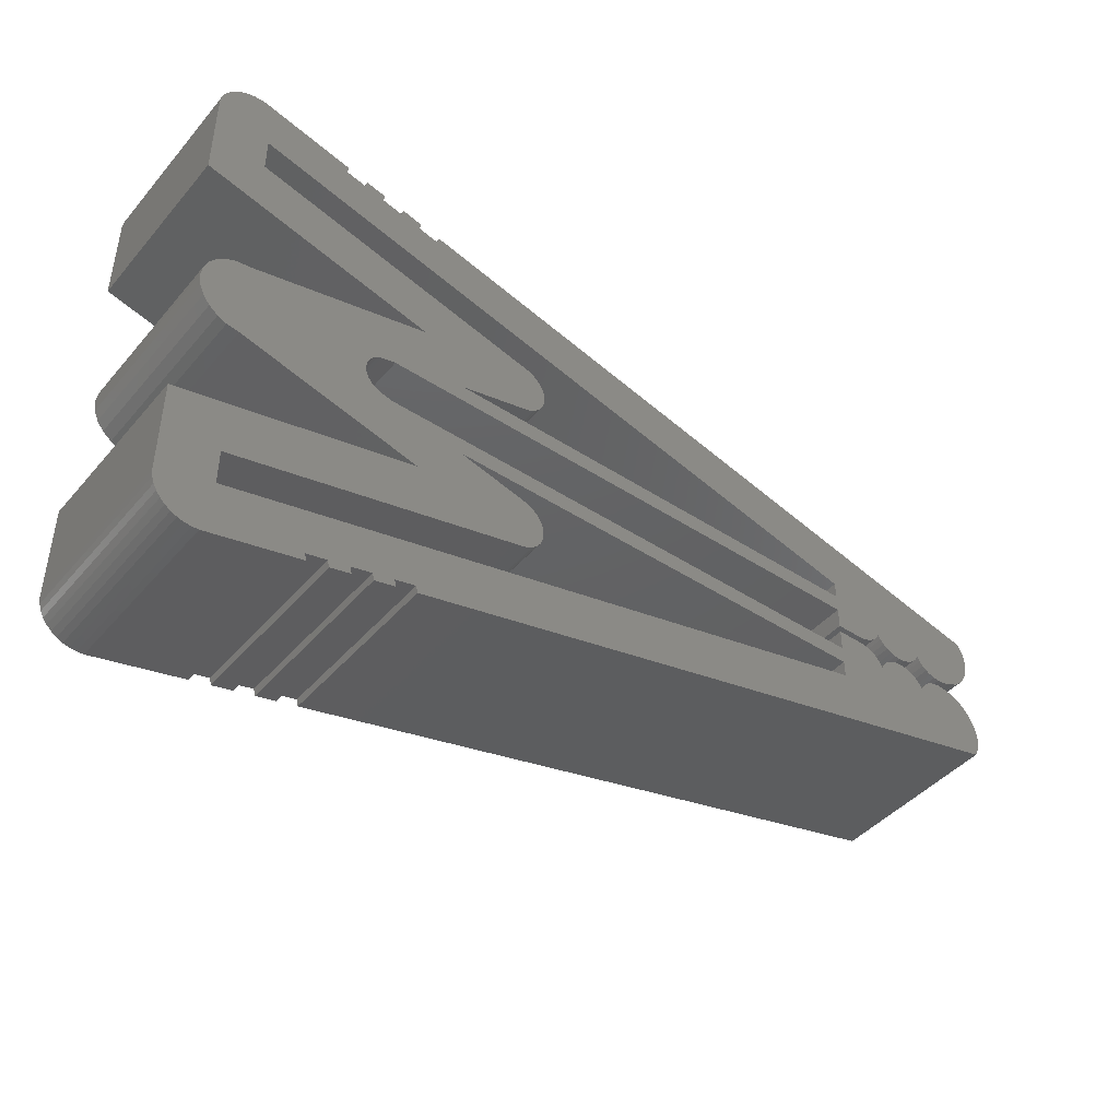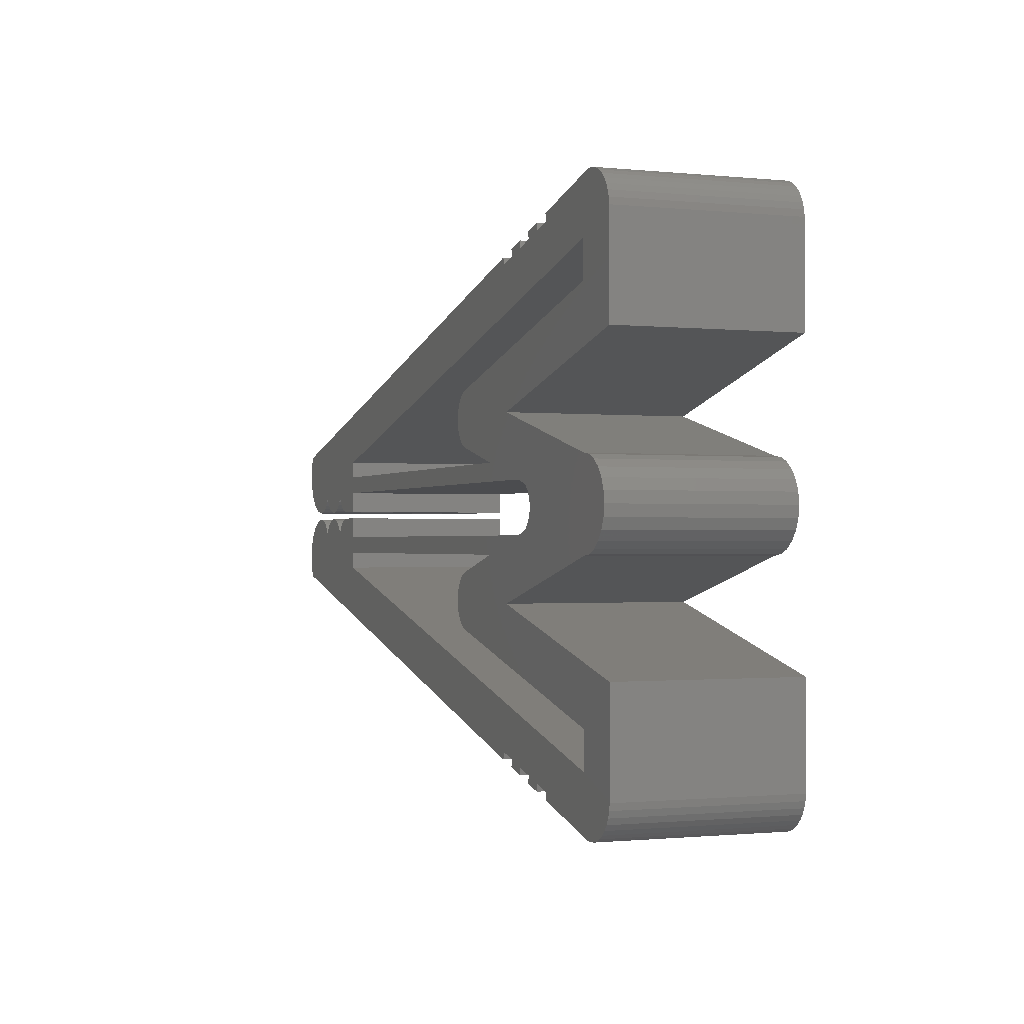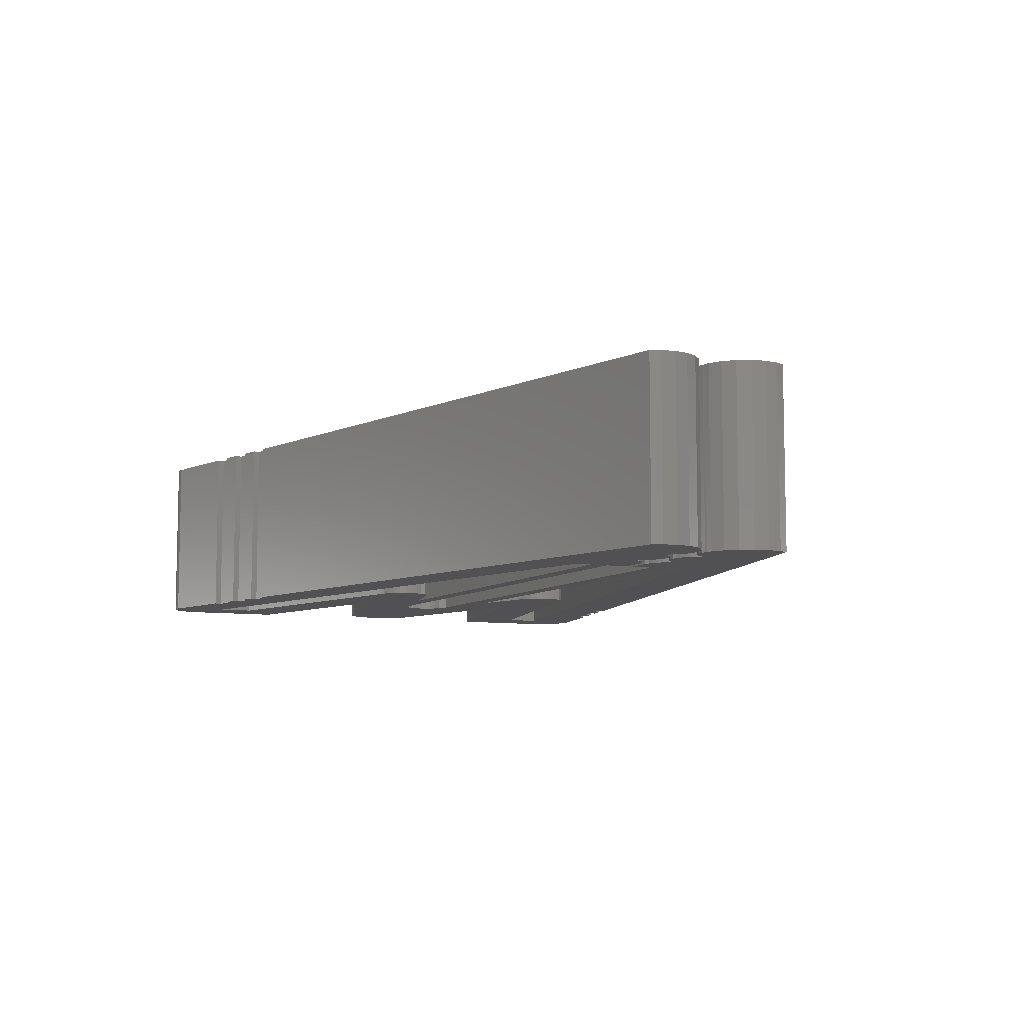
<metadata>
{"format":"stl","ext":"stl","renderer":"f3d","projection":"perspective","resolution":1024,"background":"white","views":[{"elev":-43.9,"azim":-37.5,"up":"+Y"},{"elev":-0.9,"azim":-110.8,"up":"+Y"},{"elev":-7.8,"azim":64.9,"up":"+Z"}]}
</metadata>
<code>
# stl→obj: 384 verts, 772 faces
v 0.05827 0.8408 0
v -0.0008473 1.202 0
v 0 1.568 0
v 2.918 30.15 0
v 3 27.13 0
v 3 25.13 0
v 7.781 28.99 0
v 7.689 28.6 0
v 10.12 28.43 0
v 10.02 28.04 0
v 8.949 28.71 0
v 12.45 27.87 0
v 12.36 27.48 0
v 11.28 28.15 0
v 0.05827 28.57 0
v -3.525e-16 27.84 0
v -0.0008473 28.21 0
v -3.525e-16 22.76 0
v 13.18 19.61 0
v 0.1758 28.92 0
v 0.3485 29.24 0
v 0.5717 29.53 0
v 0.8394 29.78 0
v 1.144 29.98 0
v 1.478 30.13 0
v 1.833 30.23 0
v 2.197 30.26 0
v 2.562 30.23 0
v 19.32 21.23 0
v 15.61 17.11 0
v 19.32 18.02 0
v 19.69 21.13 0
v 19.69 18.12 0
v 20.03 20.95 0
v 20.03 18.3 0
v 20.32 20.69 0
v 20.32 18.56 0
v 20.54 20.37 0
v 20.54 18.88 0
v 20.67 20.01 0
v 20.67 19.24 0
v 20.72 19.62 0
v 41 18.06 0
v 8.856 28.32 0
v 11.19 27.76 0
v 13.52 27.21 0
v 13.62 27.59 0
v 50.7 18.75 0
v 41 17.11 0
v 41 16.11 0
v 44 15.91 0
v 42.5 14.91 0
v 42.82 14.94 0
v 43.12 15.04 0
v 43.4 15.19 0
v 43.65 15.39 0
v 43.85 15.63 0
v 44.15 15.63 0
v 44.35 15.39 0
v 44.6 15.19 0
v 44.88 15.04 0
v 45.18 14.94 0
v 45.5 14.91 0
v 47 15.91 0
v 45.82 14.94 0
v 46.12 15.04 0
v 46.4 15.19 0
v 46.65 15.39 0
v 46.85 15.63 0
v 47.15 15.63 0
v 47.35 15.39 0
v 47.6 15.19 0
v 47.88 15.04 0
v 48.18 14.94 0
v 48.5 14.91 0
v 48.82 14.94 0
v 48.94 14.98 0
v 49.28 15.04 0
v 49.99 15.39 0
v 50.56 15.95 0
v 50.93 16.65 0
v 50.95 18.22 0
v 51.06 17.43 0
v 41 14.91 0
v 0.6757 15.33 0
v 0.6757 14.08 0
v 0.5937 14.71 0
v 0.9161 13.5 0
v 0.9161 15.91 0
v 1.298 13 0
v 1.298 16.41 0
v 1.797 12.62 0
v 1.797 16.79 0
v 2.301 12.39 0
v 2.301 17.02 0
v 2.377 17.03 0
v 2.377 12.38 0
v 3 12.3 0
v 3 17.11 0
v 10.12 15.43 0
v 9.998 15.21 0
v 9.923 14.96 0
v 9.898 14.71 0
v 10.28 15.63 0
v 10.48 15.79 0
v 10.71 15.91 0
v 11.52 16.11 0
v 42.5 14.5 0
v 41 13.3 0
v 41 14.5 0
v 41 12.3 0
v 41 11.35 0
v 7.689 0.8142 0
v 3 2.284 0
v 8.856 1.093 0
v 10.02 1.371 0
v 8.949 0.7037 0
v 11.19 1.65 0
v 12.36 1.928 0
v 11.28 1.261 0
v 13.52 2.207 0
v 13.62 1.818 0
v 50.7 10.67 0
v 44 13.5 0
v 42.82 14.47 0
v 43.12 14.38 0
v 43.4 14.23 0
v 43.65 14.03 0
v 43.85 13.78 0
v 44.15 13.78 0
v 44.35 14.03 0
v 44.6 14.23 0
v 44.88 14.38 0
v 45.18 14.47 0
v 45.5 14.5 0
v 47 13.5 0
v 45.82 14.47 0
v 46.12 14.38 0
v 46.4 14.23 0
v 46.65 14.03 0
v 46.85 13.78 0
v 47.15 13.78 0
v 47.35 14.03 0
v 47.6 14.23 0
v 47.88 14.38 0
v 48.18 14.47 0
v 48.5 14.5 0
v 48.82 14.47 0
v 48.94 14.43 0
v 49.28 14.38 0
v 49.99 14.02 0
v 50.56 13.47 0
v 50.93 12.76 0
v 50.95 11.2 0
v 51.06 11.98 0
v 10.12 13.98 0
v 13.18 9.804 0
v 9.998 14.21 0
v 9.923 14.45 0
v 10.28 13.78 0
v 10.48 13.62 0
v 10.71 13.5 0
v 11.52 13.3 0
v 15.61 12.3 0
v 0 6.651 0
v 3 4.284 0
v 0.1758 0.4941 0
v 0.3485 0.1713 0
v 0.5717 -0.1189 0
v 0.8394 -0.3685 0
v 1.144 -0.571 0
v 1.478 -0.7208 0
v 1.833 -0.8138 0
v 2.197 -0.8476 0
v 2.562 -0.8213 0
v 2.918 -0.7355 0
v 19.32 8.186 0
v 19.32 11.39 0
v 19.69 11.29 0
v 19.69 8.284 0
v 20.03 11.11 0
v 20.03 8.466 0
v 20.32 10.85 0
v 20.32 8.725 0
v 20.54 10.53 0
v 20.54 9.044 0
v 20.67 10.17 0
v 20.67 9.405 0
v 20.72 9.788 0
v 12.45 1.539 0
v 10.12 0.9822 0
v 7.781 0.4251 0
v 0.05827 28.57 10
v -0.0008473 28.21 10
v -3.525e-16 27.84 10
v 2.918 -0.7355 10
v 3 2.284 10
v 3 4.284 10
v 7.781 0.4251 10
v 7.689 0.8142 10
v 42.5 14.91 10
v 41 16.11 10
v 41 14.91 10
v 41 17.11 10
v 41 18.06 10
v 7.689 28.6 10
v 3 27.13 10
v 8.856 28.32 10
v 10.02 28.04 10
v 8.949 28.71 10
v 11.19 27.76 10
v 12.36 27.48 10
v 11.28 28.15 10
v 13.52 27.21 10
v 13.62 27.59 10
v 50.7 18.75 10
v 44 15.91 10
v 42.82 14.94 10
v 43.12 15.04 10
v 43.4 15.19 10
v 43.65 15.39 10
v 43.85 15.63 10
v 44.15 15.63 10
v 44.35 15.39 10
v 44.6 15.19 10
v 44.88 15.04 10
v 45.18 14.94 10
v 45.5 14.91 10
v 47 15.91 10
v 45.82 14.94 10
v 46.12 15.04 10
v 46.4 15.19 10
v 46.65 15.39 10
v 46.85 15.63 10
v 47.15 15.63 10
v 47.35 15.39 10
v 47.6 15.19 10
v 47.88 15.04 10
v 48.18 14.94 10
v 48.5 14.91 10
v 48.82 14.94 10
v 48.94 14.98 10
v 49.28 15.04 10
v 49.99 15.39 10
v 50.56 15.95 10
v 50.93 16.65 10
v 50.95 18.22 10
v 51.06 17.43 10
v 0.6757 14.08 10
v 0.6757 15.33 10
v 0.5937 14.71 10
v 0.9161 13.5 10
v 0.9161 15.91 10
v 1.298 13 10
v 1.298 16.41 10
v 1.797 12.62 10
v 1.797 16.79 10
v 2.301 12.39 10
v 2.301 17.02 10
v 2.377 17.03 10
v 2.377 12.38 10
v 3 12.3 10
v 3 17.11 10
v 13.18 19.61 10
v 10.12 15.43 10
v 9.998 15.21 10
v 9.923 14.96 10
v 9.898 14.71 10
v 10.28 15.63 10
v 10.48 15.79 10
v 10.71 15.91 10
v 11.52 16.11 10
v 15.61 17.11 10
v -3.525e-16 22.76 10
v 3 25.13 10
v 0.1758 28.92 10
v 0.3485 29.24 10
v 0.5717 29.53 10
v 0.8394 29.78 10
v 1.144 29.98 10
v 1.478 30.13 10
v 1.833 30.23 10
v 2.197 30.26 10
v 2.562 30.23 10
v 2.918 30.15 10
v 19.32 21.23 10
v 19.32 18.02 10
v 19.69 18.12 10
v 19.69 21.13 10
v 20.03 18.3 10
v 20.03 20.95 10
v 20.32 18.56 10
v 20.32 20.69 10
v 20.54 18.88 10
v 20.54 20.37 10
v 20.67 19.24 10
v 20.67 20.01 10
v 20.72 19.62 10
v 12.45 27.87 10
v 10.12 28.43 10
v 10.12 0.9822 10
v 10.02 1.371 10
v 8.949 0.7037 10
v 12.45 1.539 10
v 12.36 1.928 10
v 11.28 1.261 10
v 0.05827 0.8408 10
v 0 1.568 10
v -0.0008473 1.202 10
v 0 6.651 10
v 13.18 9.804 10
v 0.1758 0.4941 10
v 0.3485 0.1713 10
v 0.5717 -0.1189 10
v 0.8394 -0.3685 10
v 1.144 -0.571 10
v 1.478 -0.7208 10
v 1.833 -0.8138 10
v 2.197 -0.8476 10
v 2.562 -0.8213 10
v 19.32 8.186 10
v 15.61 12.3 10
v 19.32 11.39 10
v 19.69 8.284 10
v 19.69 11.29 10
v 20.03 8.466 10
v 20.03 11.11 10
v 20.32 8.725 10
v 20.32 10.85 10
v 20.54 9.044 10
v 20.54 10.53 10
v 20.67 9.405 10
v 20.67 10.17 10
v 20.72 9.788 10
v 41 11.35 10
v 8.856 1.093 10
v 11.19 1.65 10
v 13.52 2.207 10
v 13.62 1.818 10
v 50.7 10.67 10
v 41 12.3 10
v 41 13.3 10
v 44 13.5 10
v 42.5 14.5 10
v 42.82 14.47 10
v 43.12 14.38 10
v 43.4 14.23 10
v 43.65 14.03 10
v 43.85 13.78 10
v 44.15 13.78 10
v 44.35 14.03 10
v 44.6 14.23 10
v 44.88 14.38 10
v 45.18 14.47 10
v 45.5 14.5 10
v 47 13.5 10
v 45.82 14.47 10
v 46.12 14.38 10
v 46.4 14.23 10
v 46.65 14.03 10
v 46.85 13.78 10
v 47.15 13.78 10
v 47.35 14.03 10
v 47.6 14.23 10
v 47.88 14.38 10
v 48.18 14.47 10
v 48.5 14.5 10
v 48.82 14.47 10
v 48.94 14.43 10
v 49.28 14.38 10
v 49.99 14.02 10
v 50.56 13.47 10
v 50.93 12.76 10
v 50.95 11.2 10
v 51.06 11.98 10
v 41 14.5 10
v 9.923 14.45 10
v 9.998 14.21 10
v 10.12 13.98 10
v 10.28 13.78 10
v 10.48 13.62 10
v 10.71 13.5 10
v 11.52 13.3 10
v 7.781 28.99 10
f 1 2 3
f 4 5 6
f 5 4 7
f 5 7 8
f 9 10 11
f 12 13 14
f 15 16 17
f 16 15 18
f 18 15 6
f 18 6 19
f 6 15 20
f 6 20 21
f 6 21 22
f 6 22 23
f 6 23 24
f 6 24 25
f 6 25 26
f 6 26 27
f 6 27 28
f 6 28 4
f 19 6 29
f 19 29 30
f 30 29 31
f 31 29 32
f 31 32 33
f 33 32 34
f 33 34 35
f 35 34 36
f 35 36 37
f 37 36 38
f 37 38 39
f 39 38 40
f 39 40 41
f 41 40 42
f 8 43 5
f 43 8 44
f 43 44 10
f 10 44 11
f 43 10 45
f 43 45 13
f 13 45 14
f 43 13 46
f 43 46 47
f 43 47 48
f 43 48 49
f 49 48 50
f 50 48 51
f 50 51 52
f 52 51 53
f 53 51 54
f 54 51 55
f 55 51 56
f 56 51 57
f 51 48 58
f 58 48 59
f 59 48 60
f 60 48 61
f 61 48 62
f 62 48 63
f 63 48 64
f 63 64 65
f 65 64 66
f 66 64 67
f 67 64 68
f 68 64 69
f 64 48 70
f 70 48 71
f 71 48 72
f 72 48 73
f 73 48 74
f 74 48 75
f 75 48 76
f 76 48 77
f 77 48 78
f 78 48 79
f 79 48 80
f 80 48 81
f 81 48 82
f 81 82 83
f 52 84 50
f 85 86 87
f 86 85 88
f 88 85 89
f 88 89 90
f 90 89 91
f 90 91 92
f 92 91 93
f 92 93 94
f 94 93 95
f 94 95 96
f 94 96 97
f 97 96 98
f 98 96 99
f 98 99 19
f 98 19 100
f 98 100 101
f 98 101 102
f 98 102 103
f 100 19 104
f 104 19 105
f 105 19 106
f 106 19 107
f 107 19 30
f 107 30 50
f 50 30 49
f 108 109 110
f 109 108 111
f 111 108 112
f 112 113 114
f 113 112 115
f 115 112 116
f 115 116 117
f 116 112 118
f 118 112 119
f 118 119 120
f 119 112 121
f 121 112 122
f 122 112 123
f 123 112 124
f 124 112 108
f 124 108 125
f 124 125 126
f 124 126 127
f 124 127 128
f 124 128 129
f 123 124 130
f 123 130 131
f 123 131 132
f 123 132 133
f 123 133 134
f 123 134 135
f 123 135 136
f 136 135 137
f 136 137 138
f 136 138 139
f 136 139 140
f 136 140 141
f 123 136 142
f 123 142 143
f 123 143 144
f 123 144 145
f 123 145 146
f 123 146 147
f 123 147 148
f 123 148 149
f 123 149 150
f 123 150 151
f 123 151 152
f 123 152 153
f 123 153 154
f 154 153 155
f 98 156 157
f 156 98 158
f 158 98 159
f 159 98 103
f 157 156 160
f 157 160 161
f 157 161 162
f 157 162 163
f 157 163 164
f 164 163 109
f 164 109 111
f 165 166 3
f 166 165 157
f 3 166 1
f 1 166 167
f 167 166 168
f 168 166 169
f 169 166 170
f 170 166 171
f 171 166 172
f 172 166 173
f 173 166 174
f 174 166 175
f 175 166 176
f 166 157 177
f 177 157 164
f 177 164 178
f 177 178 179
f 177 179 180
f 180 179 181
f 180 181 182
f 182 181 183
f 182 183 184
f 184 183 185
f 184 185 186
f 186 185 187
f 186 187 188
f 188 187 189
f 190 120 119
f 191 117 116
f 176 114 192
f 114 176 166
f 192 114 113
f 193 194 195
f 196 197 198
f 197 196 199
f 197 199 200
f 201 202 203
f 202 201 204
f 204 201 205
f 205 206 207
f 206 205 208
f 208 205 209
f 208 209 210
f 209 205 211
f 211 205 212
f 211 212 213
f 212 205 214
f 214 205 215
f 215 205 216
f 216 205 217
f 217 205 201
f 217 201 218
f 217 218 219
f 217 219 220
f 217 220 221
f 217 221 222
f 216 217 223
f 216 223 224
f 216 224 225
f 216 225 226
f 216 226 227
f 216 227 228
f 216 228 229
f 229 228 230
f 229 230 231
f 229 231 232
f 229 232 233
f 229 233 234
f 216 229 235
f 216 235 236
f 216 236 237
f 216 237 238
f 216 238 239
f 216 239 240
f 216 240 241
f 216 241 242
f 216 242 243
f 216 243 244
f 216 244 245
f 216 245 246
f 216 246 247
f 247 246 248
f 249 250 251
f 250 249 252
f 250 252 253
f 253 252 254
f 253 254 255
f 255 254 256
f 255 256 257
f 257 256 258
f 257 258 259
f 259 258 260
f 260 258 261
f 260 261 262
f 260 262 263
f 263 262 264
f 264 262 265
f 265 262 266
f 266 262 267
f 267 262 268
f 264 265 269
f 264 269 270
f 264 270 271
f 264 271 272
f 264 272 273
f 273 272 202
f 273 202 204
f 274 275 195
f 275 274 264
f 195 275 193
f 193 275 276
f 276 275 277
f 277 275 278
f 278 275 279
f 279 275 280
f 280 275 281
f 281 275 282
f 282 275 283
f 283 275 284
f 284 275 285
f 275 264 286
f 286 264 273
f 286 273 287
f 286 287 288
f 286 288 289
f 289 288 290
f 289 290 291
f 291 290 292
f 291 292 293
f 293 292 294
f 293 294 295
f 295 294 296
f 295 296 297
f 297 296 298
f 299 213 212
f 300 210 209
f 301 302 303
f 304 305 306
f 307 308 309
f 308 307 310
f 310 307 198
f 310 198 311
f 198 307 312
f 198 312 313
f 198 313 314
f 198 314 315
f 198 315 316
f 198 316 317
f 198 317 318
f 198 318 319
f 198 319 320
f 198 320 196
f 311 198 321
f 311 321 322
f 322 321 323
f 323 321 324
f 323 324 325
f 325 324 326
f 325 326 327
f 327 326 328
f 327 328 329
f 329 328 330
f 329 330 331
f 331 330 332
f 331 332 333
f 333 332 334
f 200 335 197
f 335 200 336
f 335 336 302
f 302 336 303
f 335 302 337
f 335 337 305
f 305 337 306
f 335 305 338
f 335 338 339
f 335 339 340
f 335 340 341
f 341 340 342
f 342 340 343
f 342 343 344
f 344 343 345
f 345 343 346
f 346 343 347
f 347 343 348
f 348 343 349
f 343 340 350
f 350 340 351
f 351 340 352
f 352 340 353
f 353 340 354
f 354 340 355
f 355 340 356
f 355 356 357
f 357 356 358
f 358 356 359
f 359 356 360
f 360 356 361
f 356 340 362
f 362 340 363
f 363 340 364
f 364 340 365
f 365 340 366
f 366 340 367
f 367 340 368
f 368 340 369
f 369 340 370
f 370 340 371
f 371 340 372
f 372 340 373
f 373 340 374
f 373 374 375
f 344 376 342
f 262 377 268
f 377 262 378
f 378 262 379
f 379 262 311
f 379 311 380
f 380 311 381
f 381 311 382
f 382 311 383
f 383 311 322
f 383 322 342
f 342 322 341
f 285 207 384
f 207 285 275
f 384 207 206
f 202 107 50
f 107 202 272
f 272 106 107
f 106 272 271
f 271 105 106
f 105 271 270
f 270 104 105
f 104 270 269
f 104 265 100
f 265 104 269
f 100 266 101
f 266 100 265
f 101 267 102
f 267 101 266
f 102 268 103
f 268 102 267
f 103 377 159
f 377 103 268
f 159 378 158
f 378 159 377
f 158 379 156
f 379 158 378
f 156 380 160
f 380 156 379
f 380 161 160
f 161 380 381
f 381 162 161
f 162 381 382
f 382 163 162
f 163 382 383
f 383 109 163
f 109 383 342
f 376 109 342
f 109 376 110
f 376 108 110
f 108 376 344
f 344 125 108
f 125 344 345
f 345 126 125
f 126 345 346
f 346 127 126
f 127 346 347
f 347 128 127
f 128 347 348
f 128 349 129
f 349 128 348
f 129 343 124
f 343 129 349
f 350 124 343
f 124 350 130
f 351 130 350
f 130 351 131
f 351 132 131
f 132 351 352
f 352 133 132
f 133 352 353
f 353 134 133
f 134 353 354
f 354 135 134
f 135 354 355
f 355 137 135
f 137 355 357
f 357 138 137
f 138 357 358
f 358 139 138
f 139 358 359
f 359 140 139
f 140 359 360
f 140 361 141
f 361 140 360
f 141 356 136
f 356 141 361
f 362 136 356
f 136 362 142
f 363 142 362
f 142 363 143
f 363 144 143
f 144 363 364
f 364 145 144
f 145 364 365
f 365 146 145
f 146 365 366
f 366 147 146
f 147 366 367
f 367 148 147
f 148 367 368
f 368 149 148
f 149 368 369
f 369 150 149
f 150 369 370
f 370 151 150
f 151 370 371
f 371 152 151
f 152 371 372
f 152 373 153
f 373 152 372
f 153 375 155
f 375 153 373
f 155 374 154
f 374 155 375
f 154 340 123
f 340 154 374
f 340 122 123
f 122 340 339
f 338 122 339
f 122 338 121
f 338 119 121
f 119 338 305
f 119 304 190
f 304 119 305
f 304 120 190
f 120 304 306
f 337 120 306
f 120 337 118
f 337 116 118
f 116 337 302
f 116 301 191
f 301 116 302
f 301 117 191
f 117 301 303
f 336 117 303
f 117 336 115
f 336 113 115
f 113 336 200
f 113 199 192
f 199 113 200
f 199 176 192
f 176 199 196
f 196 175 176
f 175 196 320
f 320 174 175
f 174 320 319
f 319 173 174
f 173 319 318
f 318 172 173
f 172 318 317
f 317 171 172
f 171 317 316
f 316 170 171
f 170 316 315
f 315 169 170
f 169 315 314
f 313 169 314
f 169 313 168
f 312 168 313
f 168 312 167
f 307 167 312
f 167 307 1
f 309 1 307
f 1 309 2
f 308 2 309
f 2 308 3
f 310 3 308
f 3 310 165
f 310 157 165
f 157 310 311
f 311 98 157
f 98 311 262
f 262 97 98
f 97 262 261
f 261 94 97
f 94 261 258
f 258 92 94
f 92 258 256
f 256 90 92
f 90 256 254
f 252 90 254
f 90 252 88
f 249 88 252
f 88 249 86
f 251 86 249
f 86 251 87
f 250 87 251
f 87 250 85
f 253 85 250
f 85 253 89
f 255 89 253
f 89 255 91
f 255 93 91
f 93 255 257
f 257 95 93
f 95 257 259
f 259 96 95
f 96 259 260
f 260 99 96
f 99 260 263
f 263 19 99
f 19 263 264
f 264 18 19
f 18 264 274
f 195 18 274
f 18 195 16
f 194 16 195
f 16 194 17
f 193 17 194
f 17 193 15
f 276 15 193
f 15 276 20
f 277 20 276
f 20 277 21
f 278 21 277
f 21 278 22
f 278 23 22
f 23 278 279
f 279 24 23
f 24 279 280
f 280 25 24
f 25 280 281
f 281 26 25
f 26 281 282
f 282 27 26
f 27 282 283
f 283 28 27
f 28 283 284
f 284 4 28
f 4 284 285
f 285 7 4
f 7 285 384
f 7 206 8
f 206 7 384
f 206 44 8
f 44 206 208
f 210 44 208
f 44 210 11
f 210 9 11
f 9 210 300
f 9 209 10
f 209 9 300
f 209 45 10
f 45 209 211
f 213 45 211
f 45 213 14
f 213 12 14
f 12 213 299
f 12 212 13
f 212 12 299
f 212 46 13
f 46 212 214
f 215 46 214
f 46 215 47
f 215 48 47
f 48 215 216
f 48 247 82
f 247 48 216
f 82 248 83
f 248 82 247
f 83 246 81
f 246 83 248
f 81 245 80
f 245 81 246
f 245 79 80
f 79 245 244
f 244 78 79
f 78 244 243
f 243 77 78
f 77 243 242
f 242 76 77
f 76 242 241
f 241 75 76
f 75 241 240
f 240 74 75
f 74 240 239
f 239 73 74
f 73 239 238
f 238 72 73
f 72 238 237
f 237 71 72
f 71 237 236
f 235 71 236
f 71 235 70
f 229 70 235
f 70 229 64
f 64 234 69
f 234 64 229
f 69 233 68
f 233 69 234
f 233 67 68
f 67 233 232
f 232 66 67
f 66 232 231
f 231 65 66
f 65 231 230
f 230 63 65
f 63 230 228
f 228 62 63
f 62 228 227
f 227 61 62
f 61 227 226
f 226 60 61
f 60 226 225
f 225 59 60
f 59 225 224
f 223 59 224
f 59 223 58
f 217 58 223
f 58 217 51
f 51 222 57
f 222 51 217
f 57 221 56
f 221 57 222
f 221 55 56
f 55 221 220
f 220 54 55
f 54 220 219
f 219 53 54
f 53 219 218
f 218 52 53
f 52 218 201
f 201 84 52
f 84 201 203
f 202 84 203
f 84 202 50
f 341 164 111
f 164 341 322
f 322 178 164
f 178 322 323
f 323 179 178
f 179 323 325
f 325 181 179
f 181 325 327
f 327 183 181
f 183 327 329
f 183 331 185
f 331 183 329
f 185 333 187
f 333 185 331
f 187 334 189
f 334 187 333
f 189 332 188
f 332 189 334
f 188 330 186
f 330 188 332
f 186 328 184
f 328 186 330
f 328 182 184
f 182 328 326
f 326 180 182
f 180 326 324
f 324 177 180
f 177 324 321
f 321 166 177
f 166 321 198
f 166 197 114
f 197 166 198
f 197 112 114
f 112 197 335
f 341 112 335
f 112 341 111
f 287 30 31
f 30 287 273
f 273 49 30
f 49 273 204
f 205 49 204
f 49 205 43
f 205 5 43
f 5 205 207
f 5 275 6
f 275 5 207
f 275 29 6
f 29 275 286
f 286 32 29
f 32 286 289
f 289 34 32
f 34 289 291
f 291 36 34
f 36 291 293
f 36 295 38
f 295 36 293
f 38 297 40
f 297 38 295
f 40 298 42
f 298 40 297
f 42 296 41
f 296 42 298
f 41 294 39
f 294 41 296
f 39 292 37
f 292 39 294
f 292 35 37
f 35 292 290
f 290 33 35
f 33 290 288
f 288 31 33
f 31 288 287

</code>
